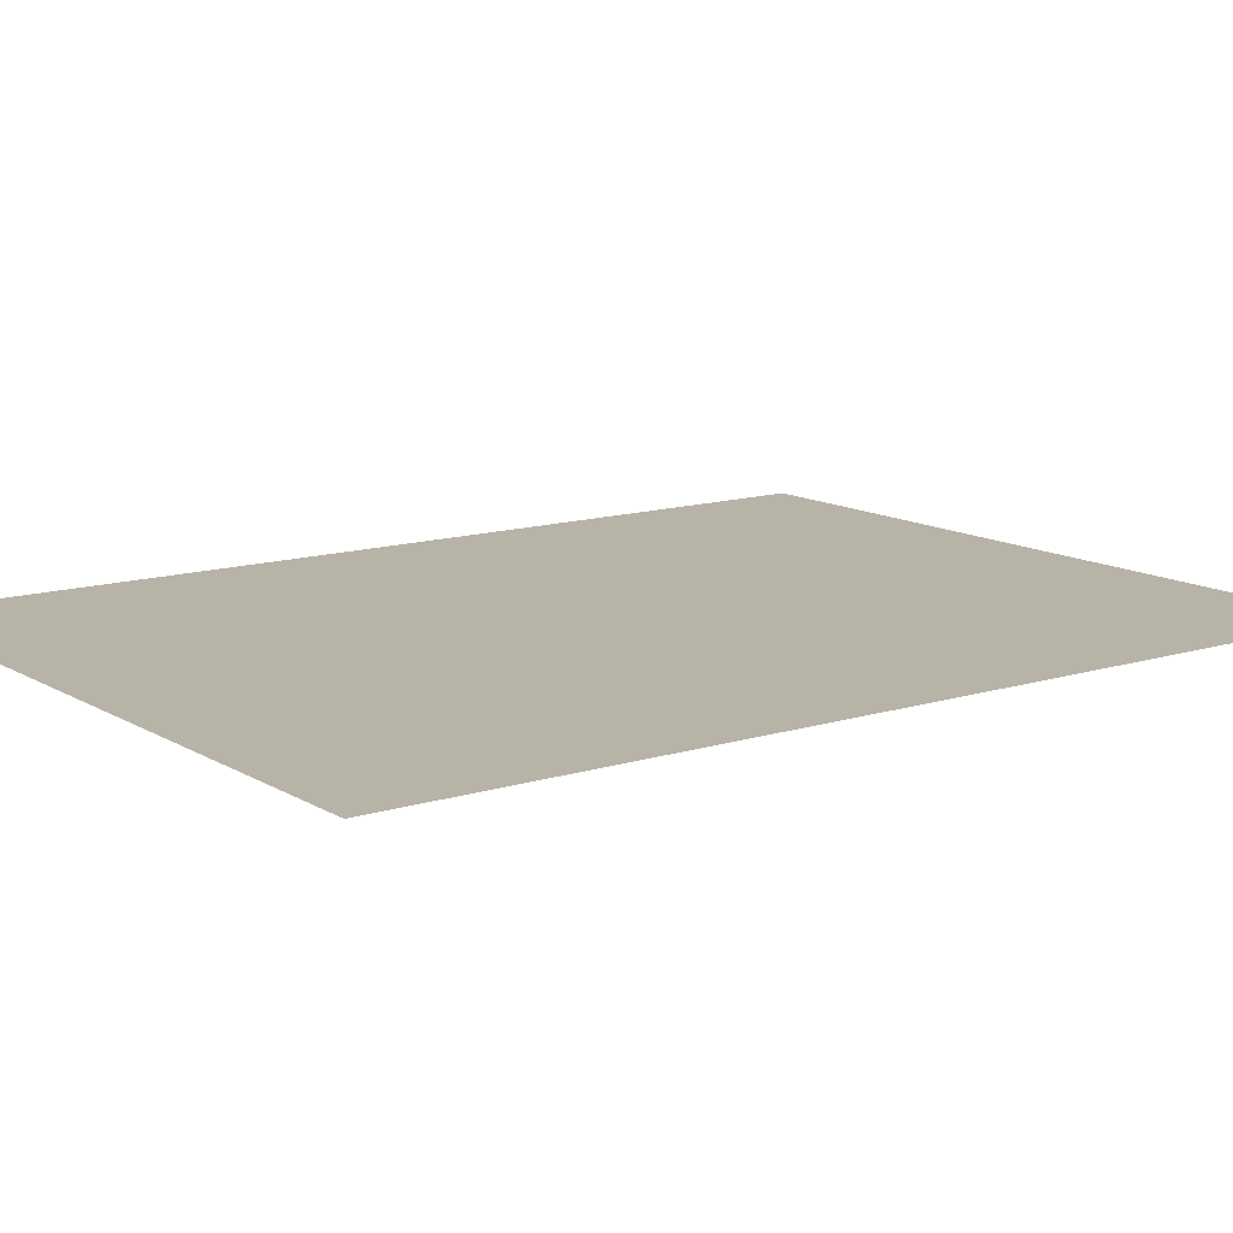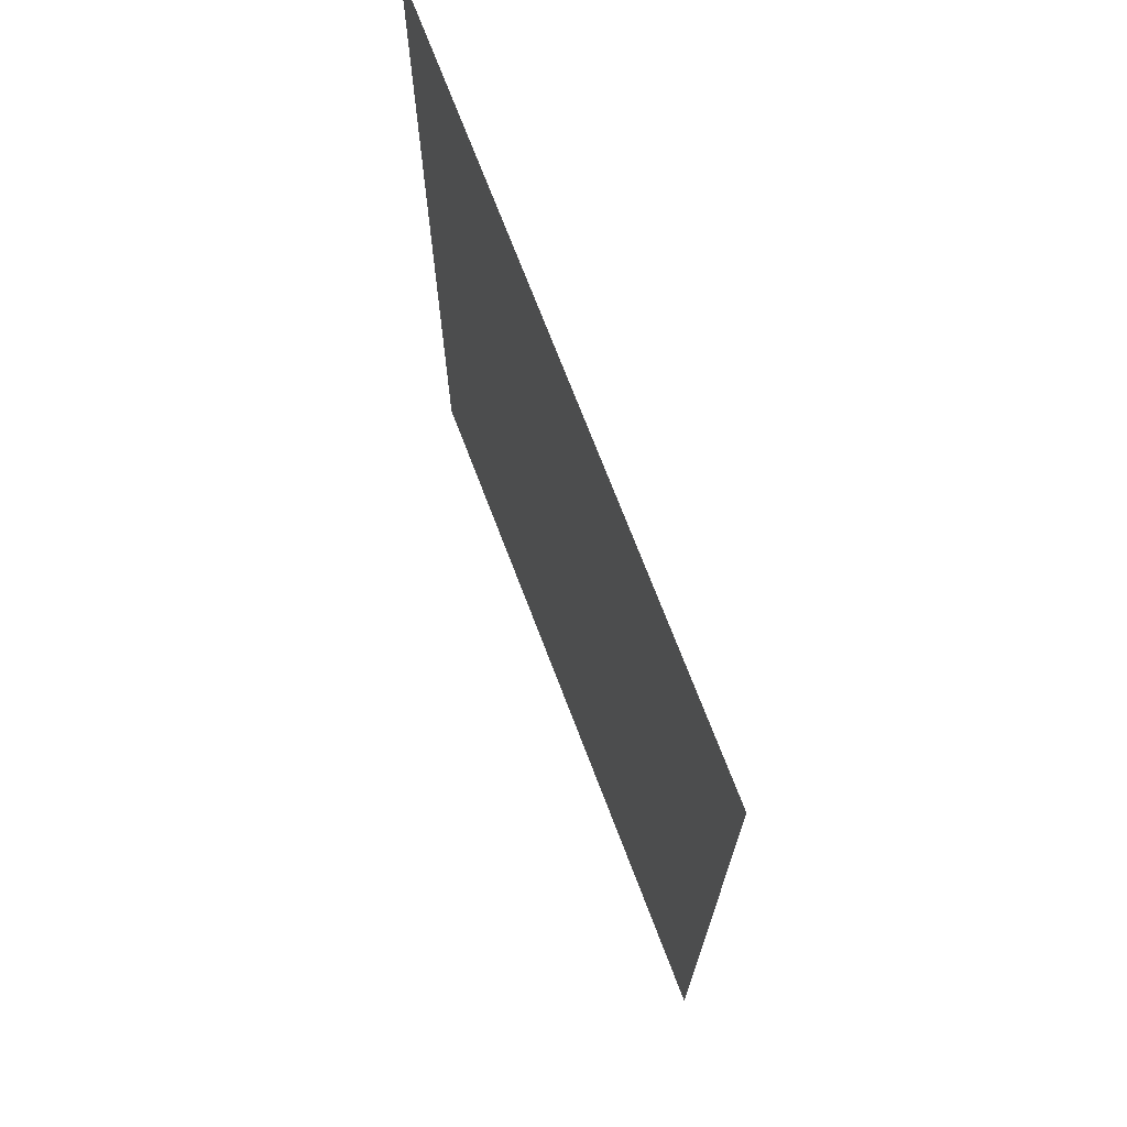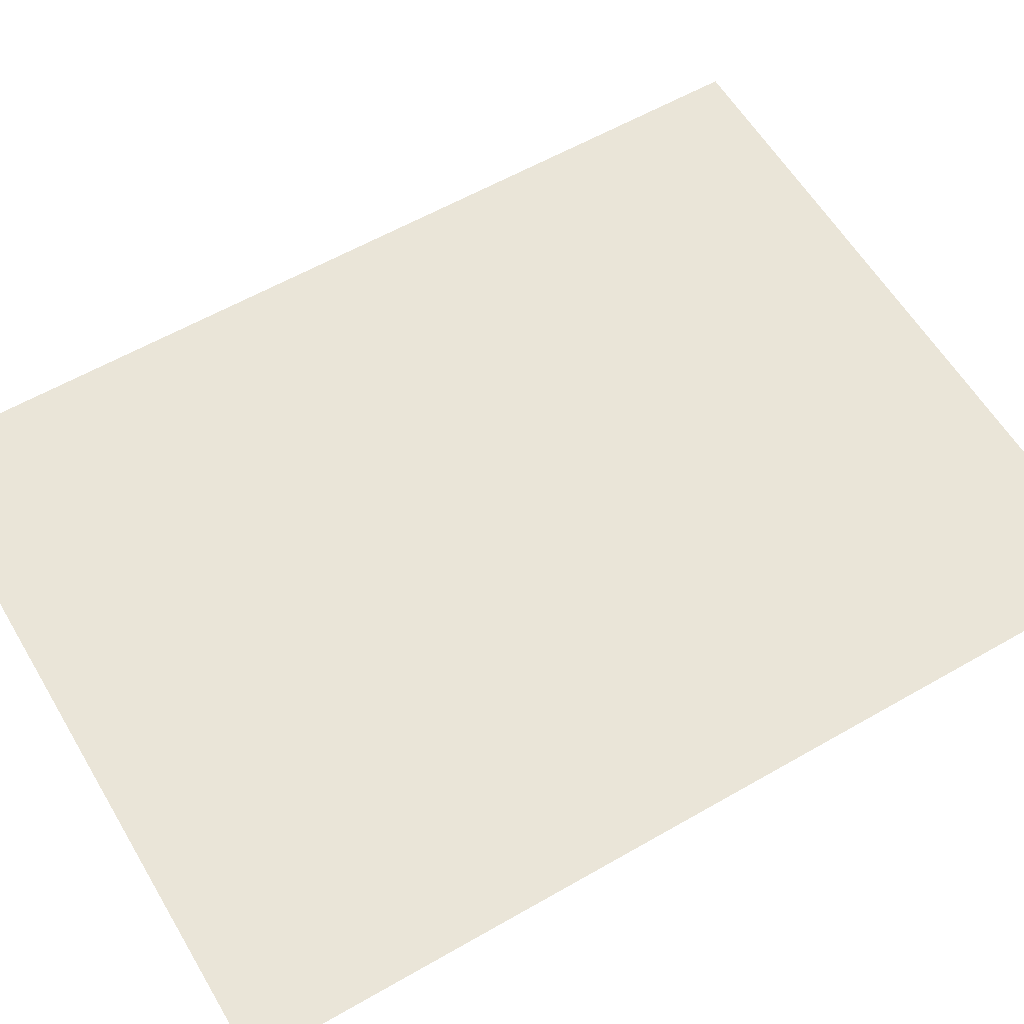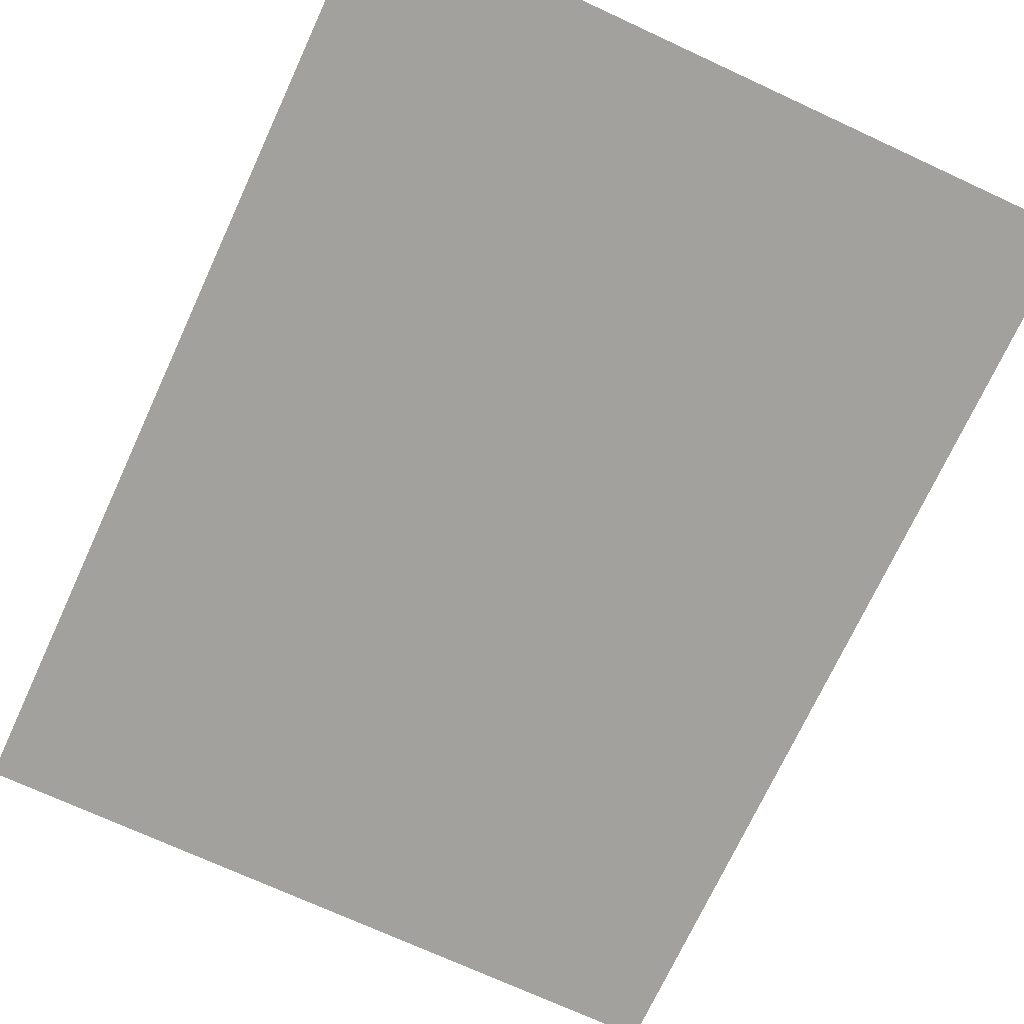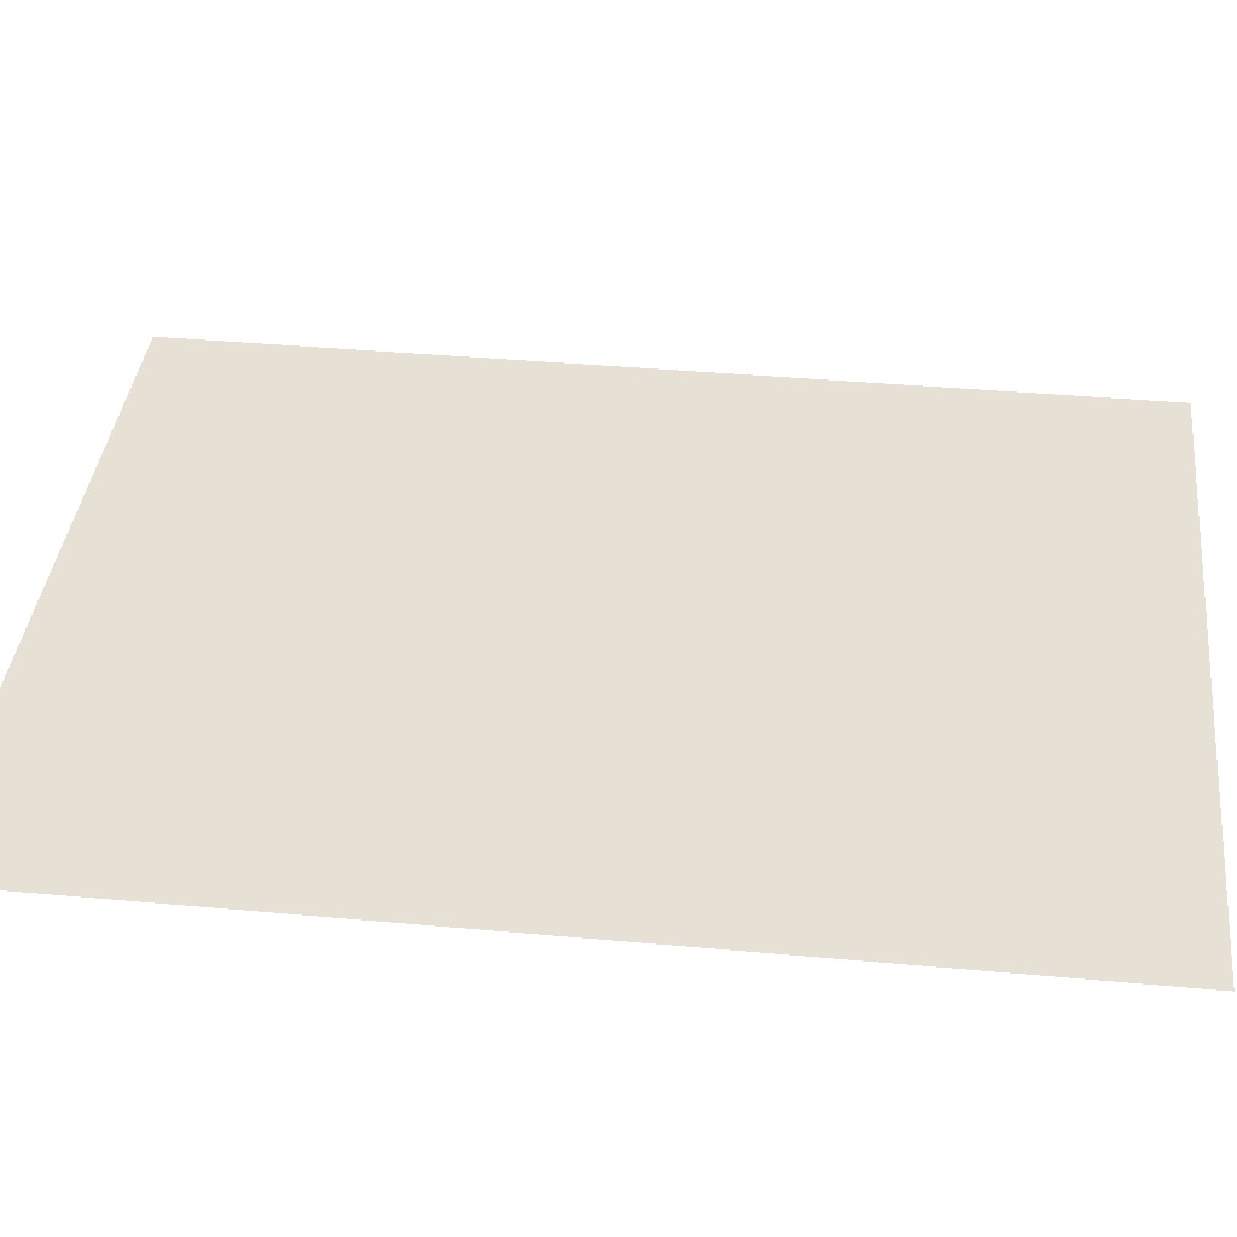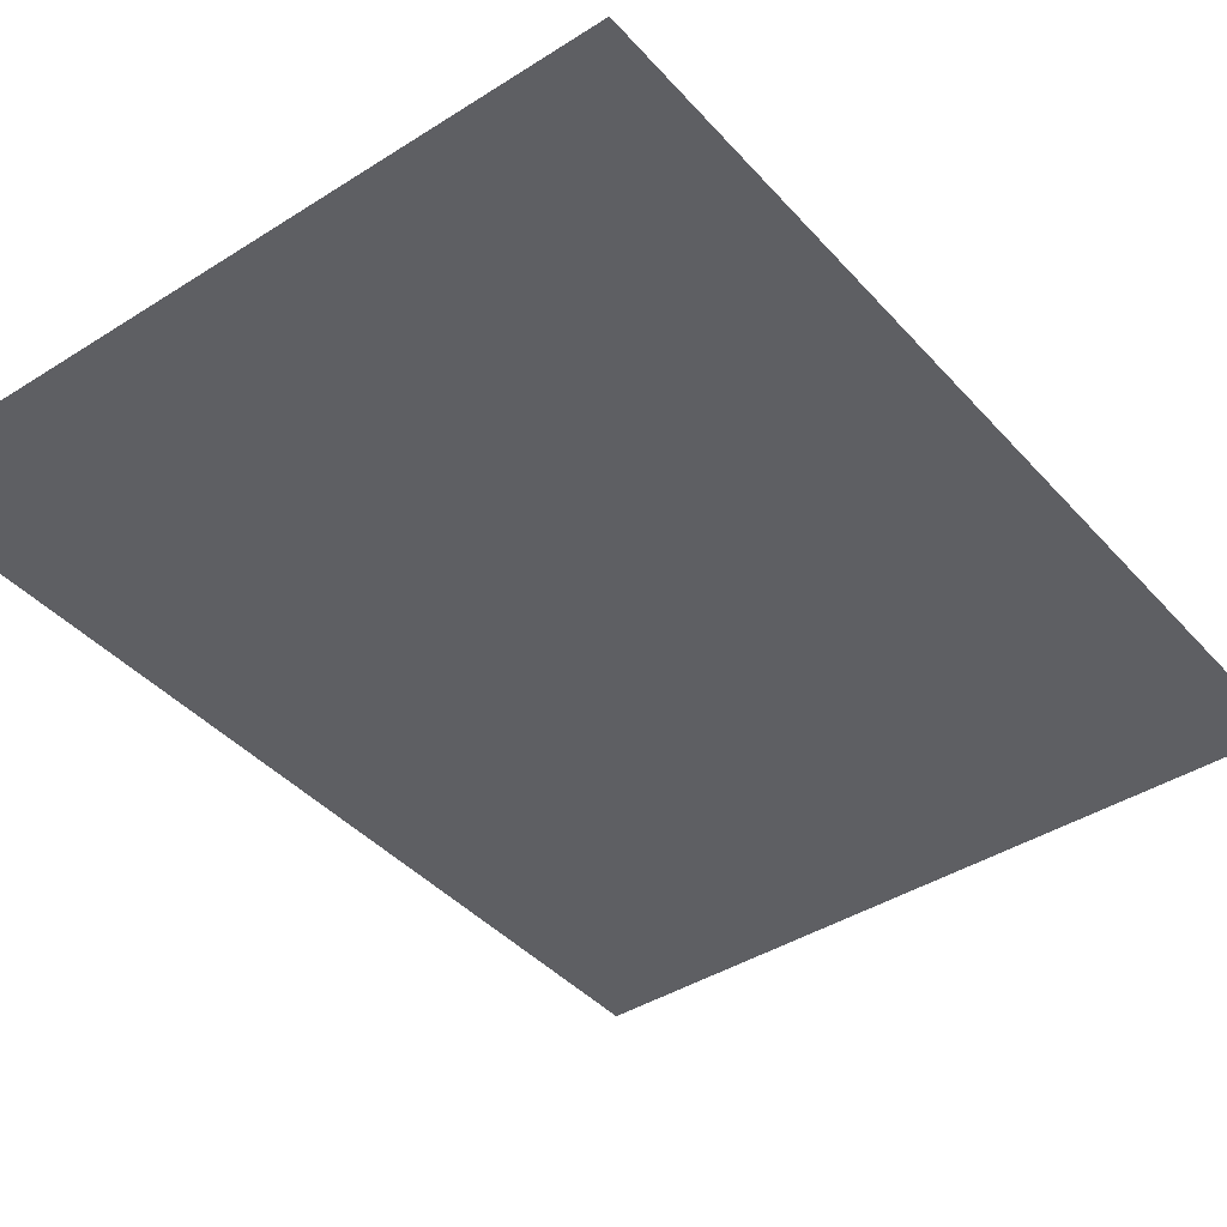
<metadata>
{"format":"obj","ext":"obj","renderer":"f3d","projection":"perspective","resolution":1024,"background":"white","views":[{"elev":12.6,"azim":-126.3,"up":"+Z"},{"elev":72.1,"azim":69.1,"up":"+Y"},{"elev":59.1,"azim":59.4,"up":"+Z"},{"elev":-72.0,"azim":-24.8,"up":"+Z"},{"elev":39.1,"azim":-83.5,"up":"+Z"},{"elev":-41.3,"azim":37.6,"up":"+Z"}]}
</metadata>
<code>
g [legL pt1] leg1 pt1
v -0.12 -0.1573 0
v -0.12 0.1573 0
v 0.12 0.1573 0
v 0.12 -0.1573 0
g [legL pt1] leg1 pt1_0
f 1 4 2
f 2 4 3

</code>
